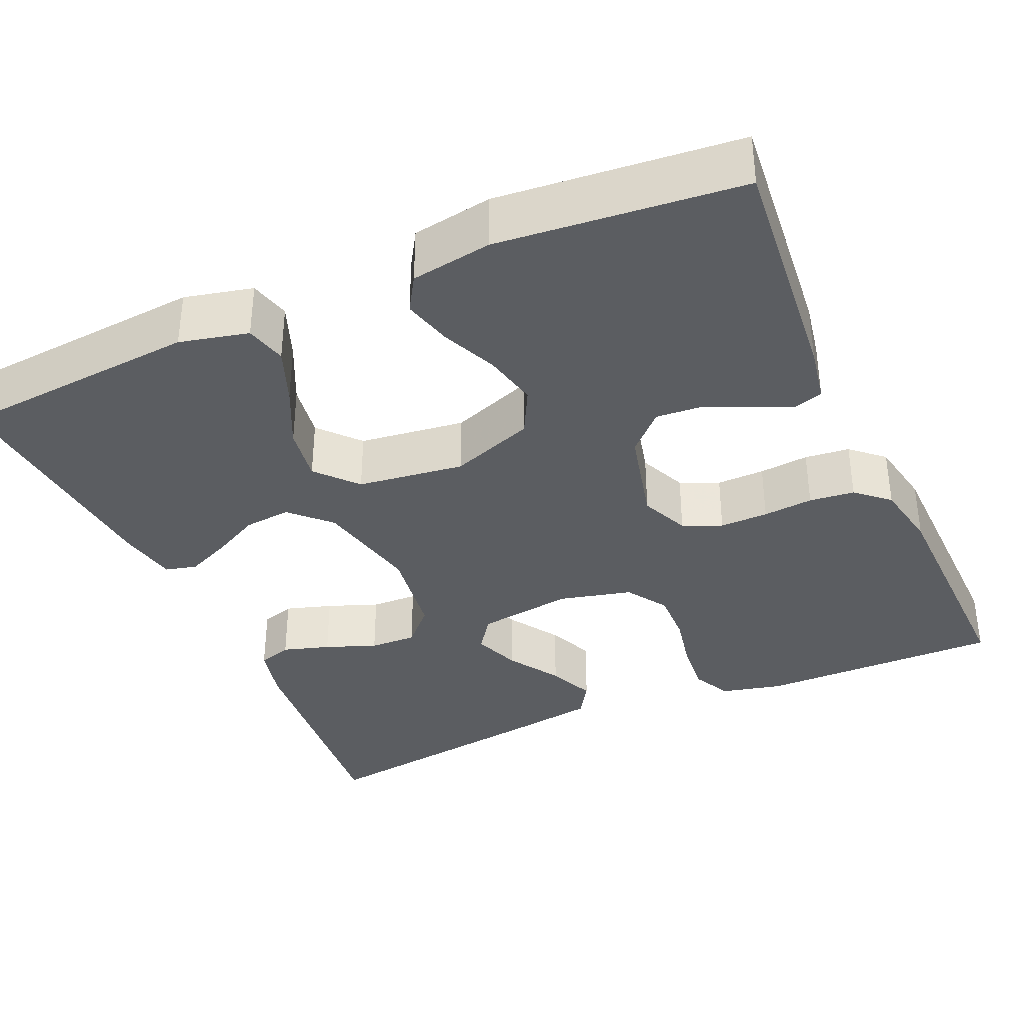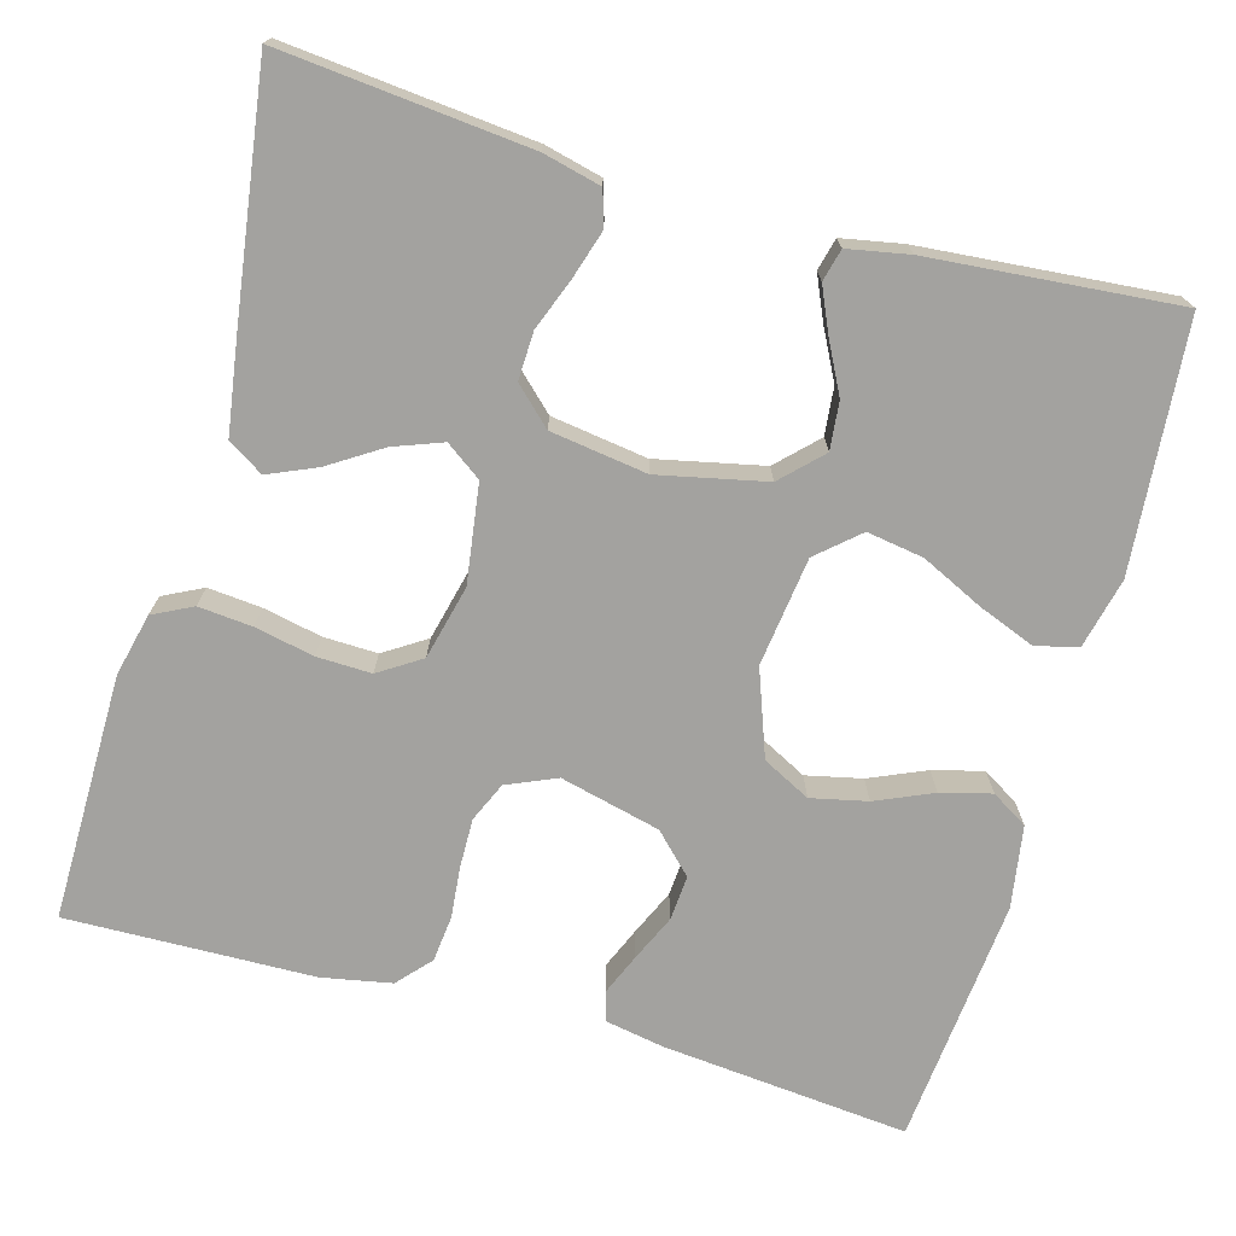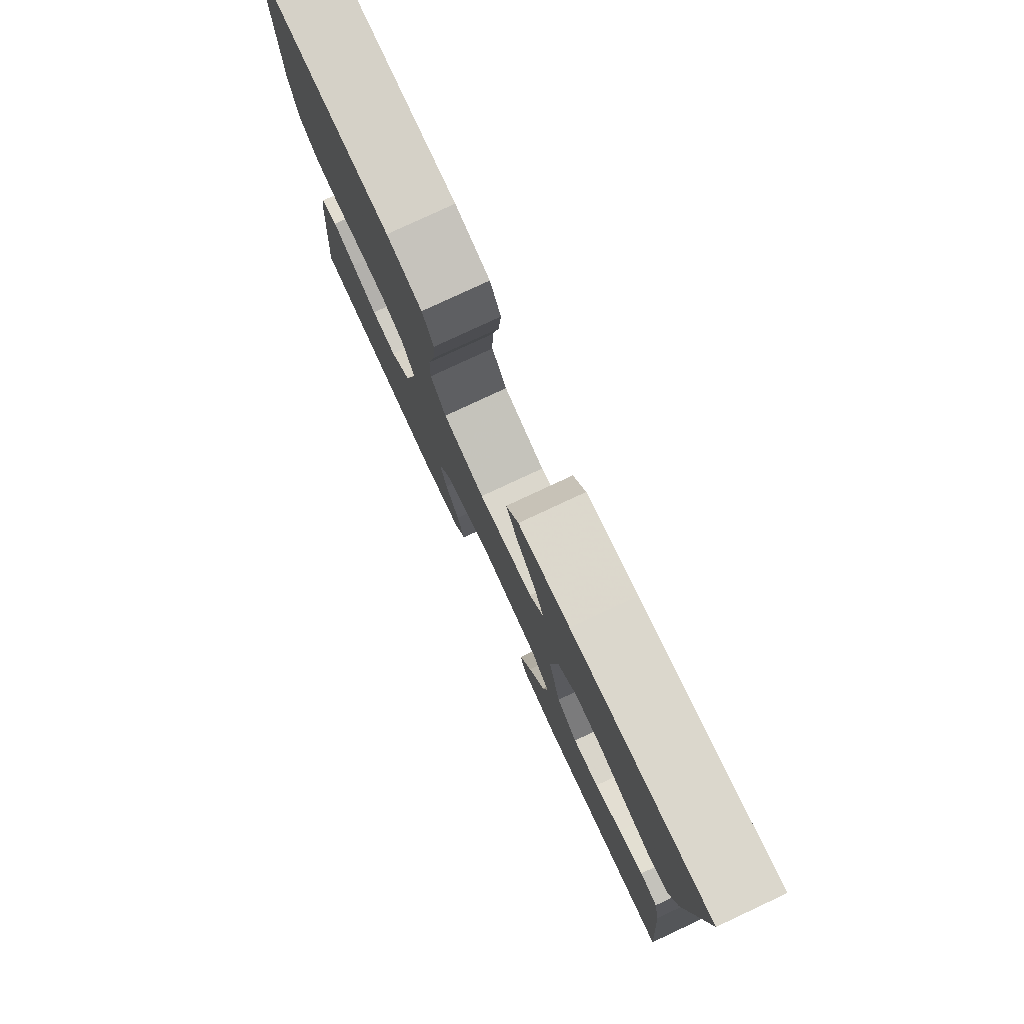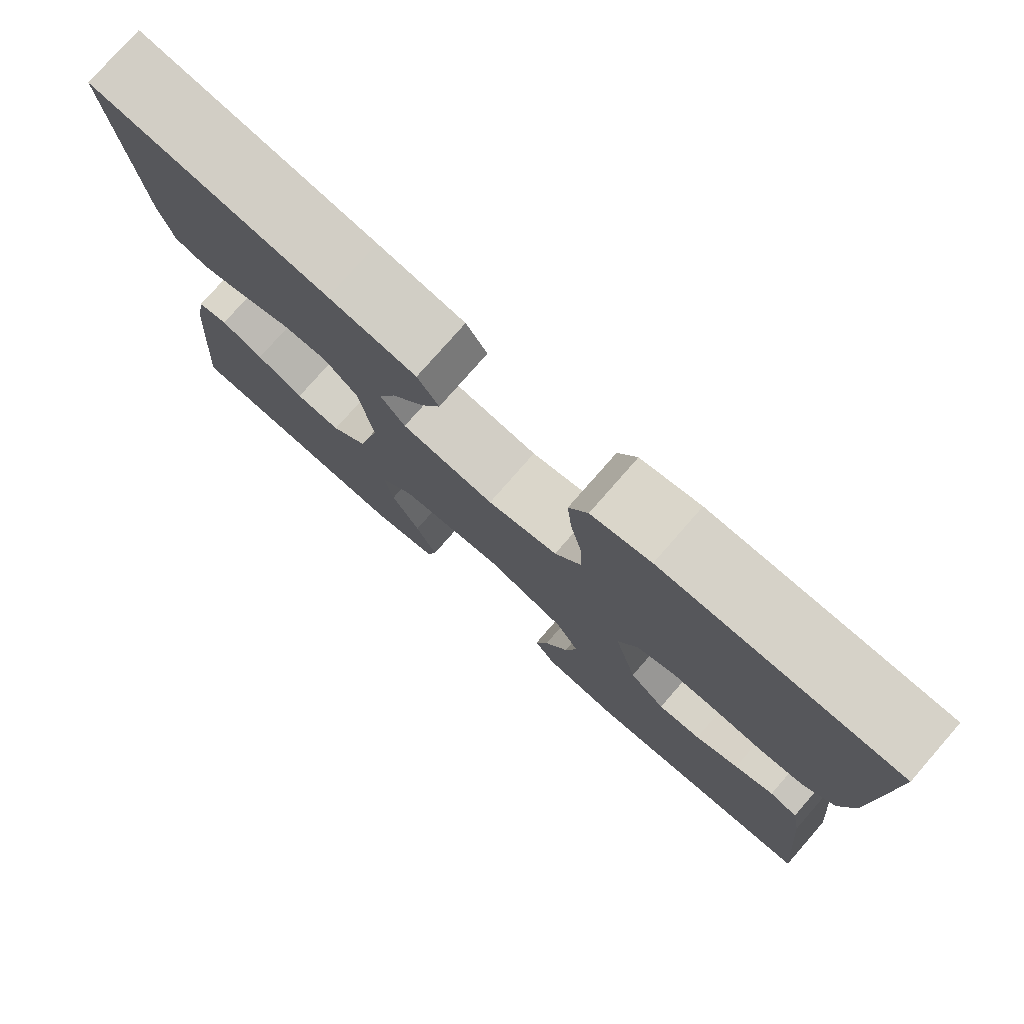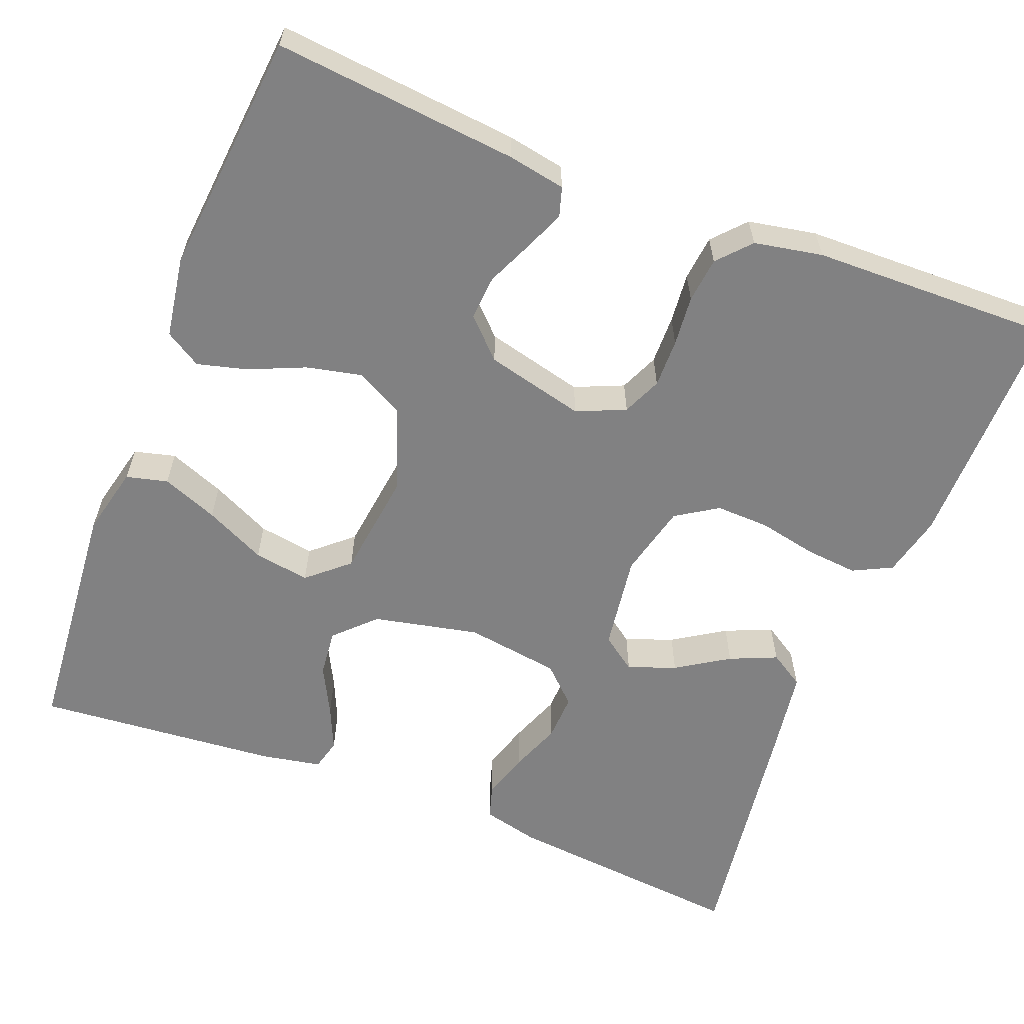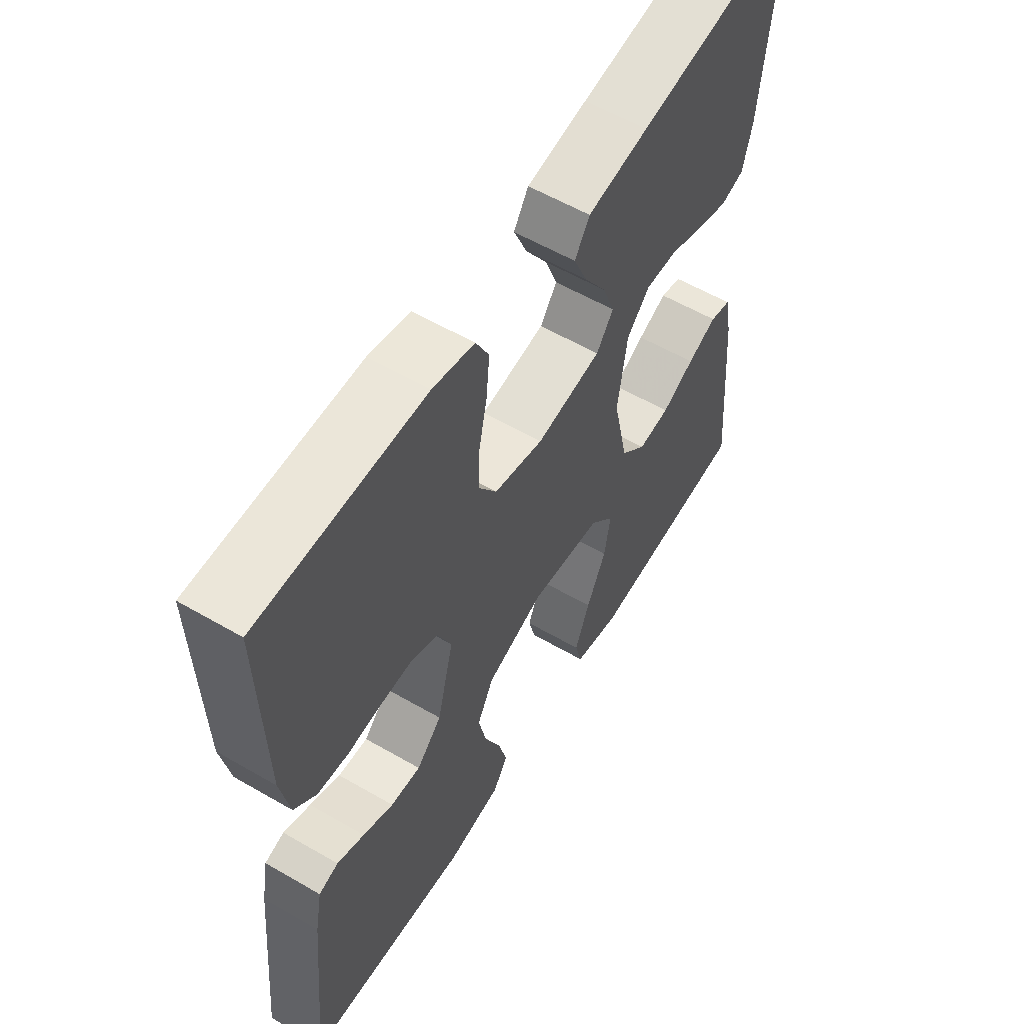
<metadata>
{"format":"obj","ext":"obj","renderer":"f3d","projection":"perspective","resolution":1024,"background":"white","views":[{"elev":-35.9,"azim":-156.1,"up":"+Y"},{"elev":-72.5,"azim":74.3,"up":"+Y"},{"elev":79.4,"azim":65.0,"up":"+Z"},{"elev":77.8,"azim":-138.8,"up":"+Z"},{"elev":-60.4,"azim":-111.4,"up":"+Y"},{"elev":58.0,"azim":-59.0,"up":"+Z"}]}
</metadata>
<code>
v -0.5 0.07 -0.5
v -0.471 0.07 -0.2
v -0.458 0.07 -0.129
v -0.422 0.07 -0.118
v -0.372 0.07 -0.139
v -0.316 0.07 -0.164
v -0.261 0.07 -0.168
v -0.215 0.07 -0.122
v -0.185 0.07 0
v -0.211 0.07 0.06
v -0.259 0.07 0.081
v -0.319 0.07 0.08
v -0.381 0.07 0.074
v -0.437 0.07 0.08
v -0.477 0.07 0.116
v -0.493 0.07 0.2
v -0.5 0.07 0.5
v -0.2 0.07 0.498
v -0.124 0.07 0.48
v -0.1 0.07 0.432
v -0.106 0.07 0.367
v -0.121 0.07 0.295
v -0.123 0.07 0.229
v -0.09 0.07 0.178
v 0 0.07 0.156
v 0.119 0.07 0.173
v 0.15 0.07 0.216
v 0.128 0.07 0.275
v 0.087 0.07 0.339
v 0.062 0.07 0.397
v 0.089 0.07 0.44
v 0.2 0.07 0.457
v 0.5 0.07 0.5
v 0.471 0.07 0.2
v 0.454 0.07 0.13
v 0.412 0.07 0.117
v 0.354 0.07 0.135
v 0.291 0.07 0.159
v 0.233 0.07 0.161
v 0.191 0.07 0.117
v 0.174 0.07 0
v 0.202 0.07 -0.13
v 0.249 0.07 -0.177
v 0.307 0.07 -0.171
v 0.367 0.07 -0.14
v 0.421 0.07 -0.116
v 0.46 0.07 -0.126
v 0.474 0.07 -0.2
v 0.5 0.07 -0.5
v 0.2 0.07 -0.525
v 0.115 0.07 -0.505
v 0.102 0.07 -0.454
v 0.129 0.07 -0.385
v 0.165 0.07 -0.31
v 0.176 0.07 -0.241
v 0.132 0.07 -0.191
v 0 0.07 -0.174
v -0.104 0.07 -0.212
v -0.134 0.07 -0.27
v -0.119 0.07 -0.338
v -0.089 0.07 -0.407
v -0.073 0.07 -0.468
v -0.1 0.07 -0.512
v -0.2 0.07 -0.528
v -0.5 0 -0.5
v -0.471 0 -0.2
v -0.458 0 -0.129
v -0.422 0 -0.118
v -0.372 0 -0.139
v -0.316 0 -0.164
v -0.261 0 -0.168
v -0.215 0 -0.122
v -0.185 0 0
v -0.211 0 0.06
v -0.259 0 0.081
v -0.319 0 0.08
v -0.381 0 0.074
v -0.437 0 0.08
v -0.477 0 0.116
v -0.493 0 0.2
v -0.5 0 0.5
v -0.2 0 0.498
v -0.124 0 0.48
v -0.1 0 0.432
v -0.106 0 0.367
v -0.121 0 0.295
v -0.123 0 0.229
v -0.09 0 0.178
v 0 0 0.156
v 0.119 0 0.173
v 0.15 0 0.216
v 0.128 0 0.275
v 0.087 0 0.339
v 0.062 0 0.397
v 0.089 0 0.44
v 0.2 0 0.457
v 0.5 0 0.5
v 0.471 0 0.2
v 0.454 0 0.13
v 0.412 0 0.117
v 0.354 0 0.135
v 0.291 0 0.159
v 0.233 0 0.161
v 0.191 0 0.117
v 0.174 0 0
v 0.202 0 -0.13
v 0.249 0 -0.177
v 0.307 0 -0.171
v 0.367 0 -0.14
v 0.421 0 -0.116
v 0.46 0 -0.126
v 0.474 0 -0.2
v 0.5 0 -0.5
v 0.2 0 -0.525
v 0.115 0 -0.505
v 0.102 0 -0.454
v 0.129 0 -0.385
v 0.165 0 -0.31
v 0.176 0 -0.241
v 0.132 0 -0.191
v 0 0 -0.174
v -0.104 0 -0.212
v -0.134 0 -0.27
v -0.119 0 -0.338
v -0.089 0 -0.407
v -0.073 0 -0.468
v -0.1 0 -0.512
v -0.2 0 -0.528
f 60 61 62 63
f 59 60 63 64
f 51 52 53 54
f 49 50 51 54
f 49 54 55
f 48 49 55 56
f 44 45 46 47
f 44 47 48
f 43 44 48 56
f 35 36 37 38
f 33 34 35 38
f 33 38 39
f 32 33 39 40
f 28 29 30 31
f 27 28 31 32
f 19 20 21 22
f 19 22 23
f 18 19 23
f 17 18 23
f 16 17 23 24
f 12 13 14 15
f 11 12 15 16
f 10 11 16 24
f 3 4 5 6
f 1 2 3 6
f 59 64 1 6
f 58 59 6 7
f 57 58 7 8
f 42 43 56 57
f 41 42 57 8
f 27 32 40 41
f 26 27 41
f 25 26 41 8
f 9 10 24 25
f 8 9 25
f 127 126 125 124
f 128 127 124 123
f 118 117 116 115
f 118 115 114 113
f 119 118 113
f 120 119 113 112
f 111 110 109 108
f 112 111 108
f 120 112 108 107
f 102 101 100 99
f 102 99 98 97
f 103 102 97
f 104 103 97 96
f 95 94 93 92
f 96 95 92 91
f 86 85 84 83
f 87 86 83
f 87 83 82
f 87 82 81
f 88 87 81 80
f 79 78 77 76
f 80 79 76 75
f 88 80 75 74
f 70 69 68 67
f 70 67 66 65
f 70 65 128 123
f 71 70 123 122
f 72 71 122 121
f 121 120 107 106
f 72 121 106 105
f 105 104 96 91
f 105 91 90
f 72 105 90 89
f 89 88 74 73
f 89 73 72
f 1 65 66 2
f 2 66 67 3
f 3 67 68 4
f 4 68 69 5
f 5 69 70 6
f 6 70 71 7
f 7 71 72 8
f 8 72 73 9
f 9 73 74 10
f 10 74 75 11
f 11 75 76 12
f 12 76 77 13
f 13 77 78 14
f 14 78 79 15
f 15 79 80 16
f 16 80 81 17
f 17 81 82 18
f 18 82 83 19
f 19 83 84 20
f 20 84 85 21
f 21 85 86 22
f 22 86 87 23
f 23 87 88 24
f 24 88 89 25
f 25 89 90 26
f 26 90 91 27
f 27 91 92 28
f 28 92 93 29
f 29 93 94 30
f 30 94 95 31
f 31 95 96 32
f 32 96 97 33
f 33 97 98 34
f 34 98 99 35
f 35 99 100 36
f 36 100 101 37
f 37 101 102 38
f 38 102 103 39
f 39 103 104 40
f 40 104 105 41
f 41 105 106 42
f 42 106 107 43
f 43 107 108 44
f 44 108 109 45
f 45 109 110 46
f 46 110 111 47
f 47 111 112 48
f 48 112 113 49
f 49 113 114 50
f 50 114 115 51
f 51 115 116 52
f 52 116 117 53
f 53 117 118 54
f 54 118 119 55
f 55 119 120 56
f 56 120 121 57
f 57 121 122 58
f 58 122 123 59
f 59 123 124 60
f 60 124 125 61
f 61 125 126 62
f 62 126 127 63
f 63 127 128 64
f 64 128 65 1

</code>
